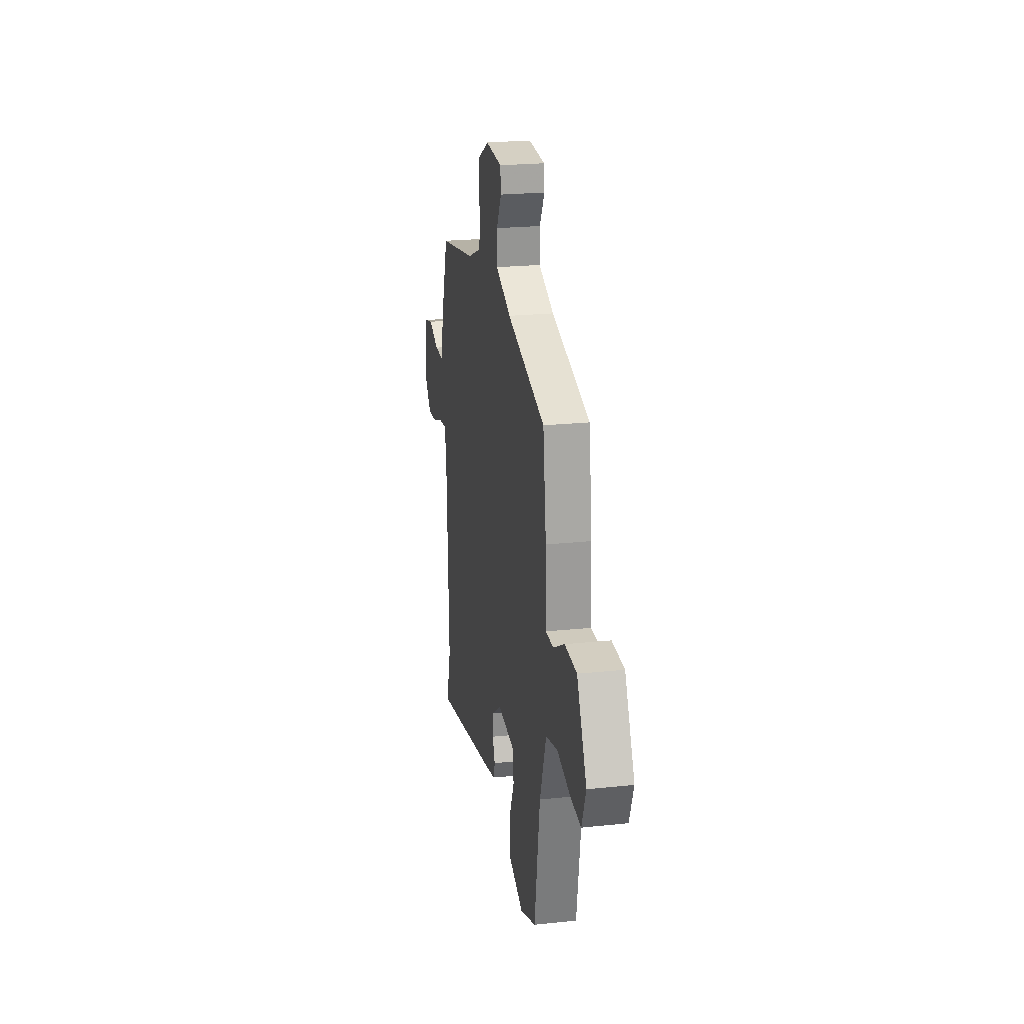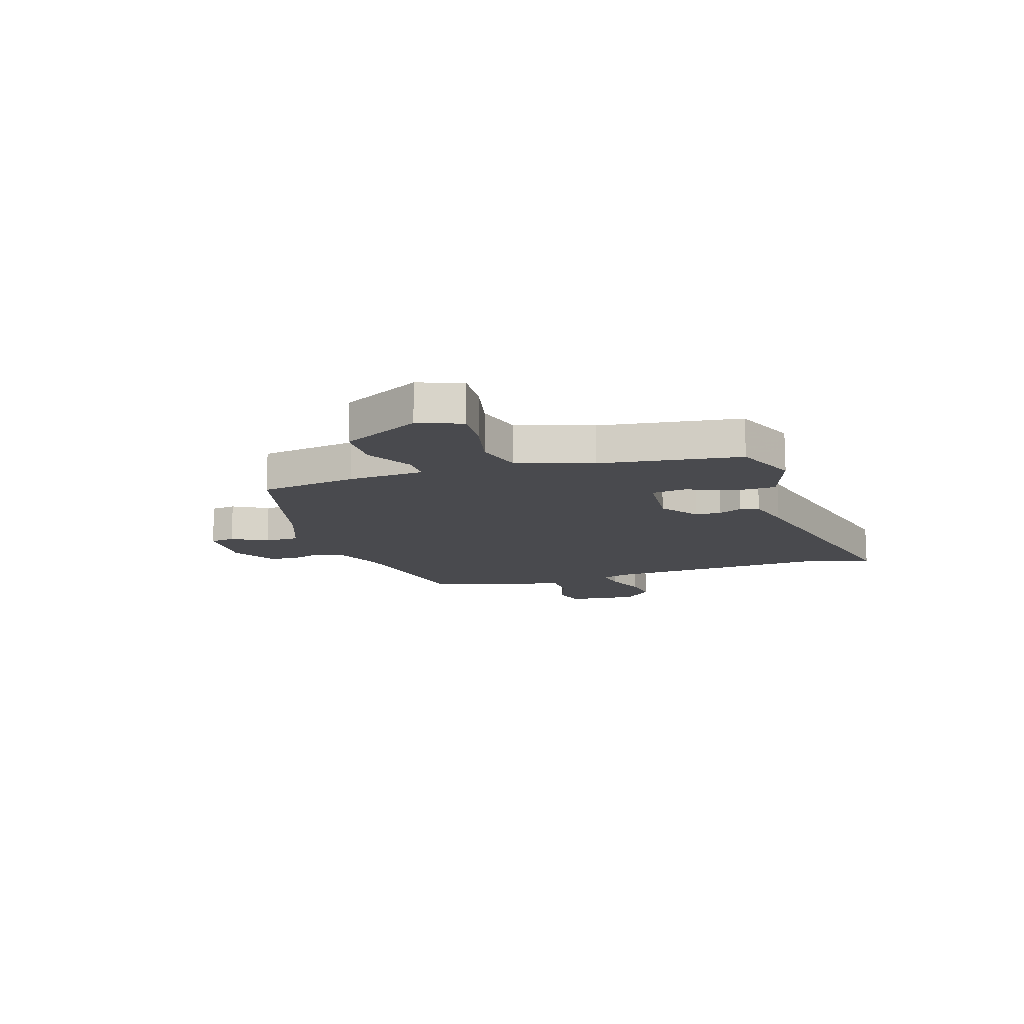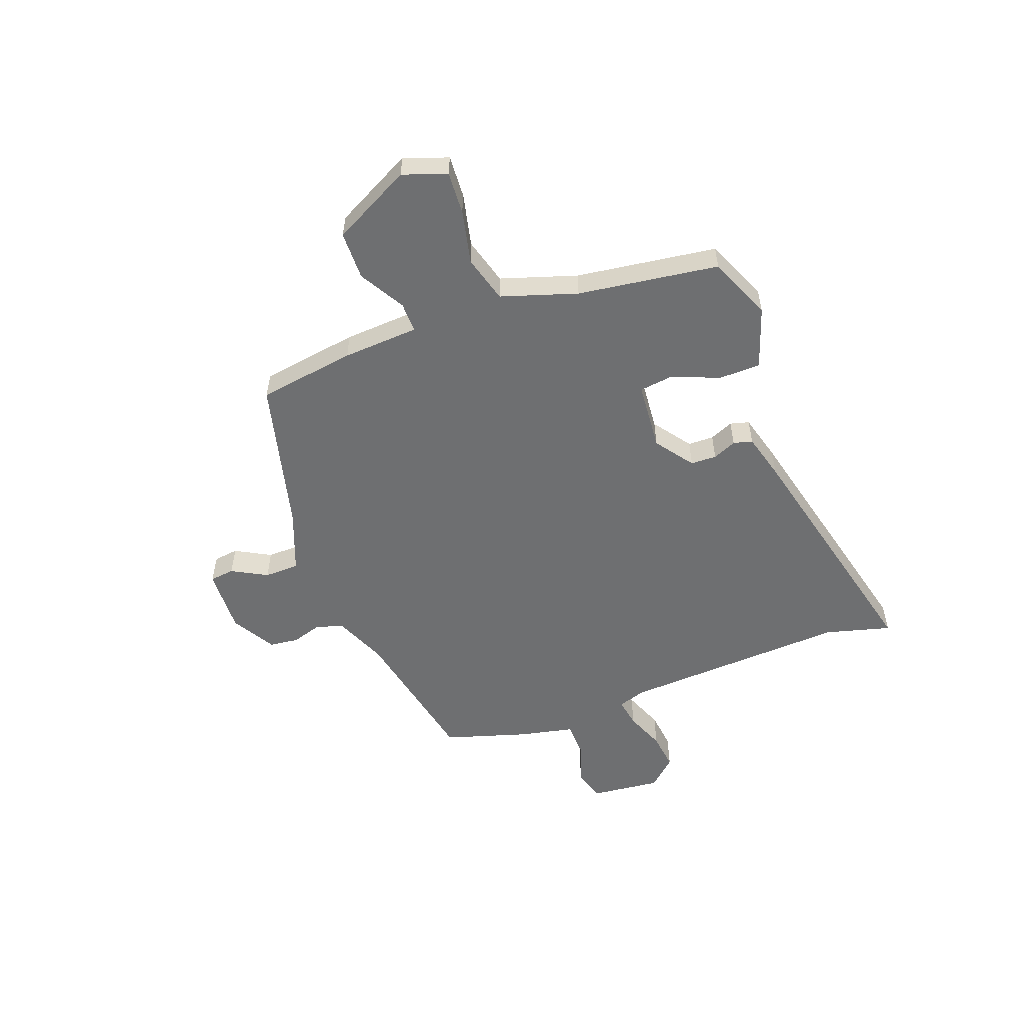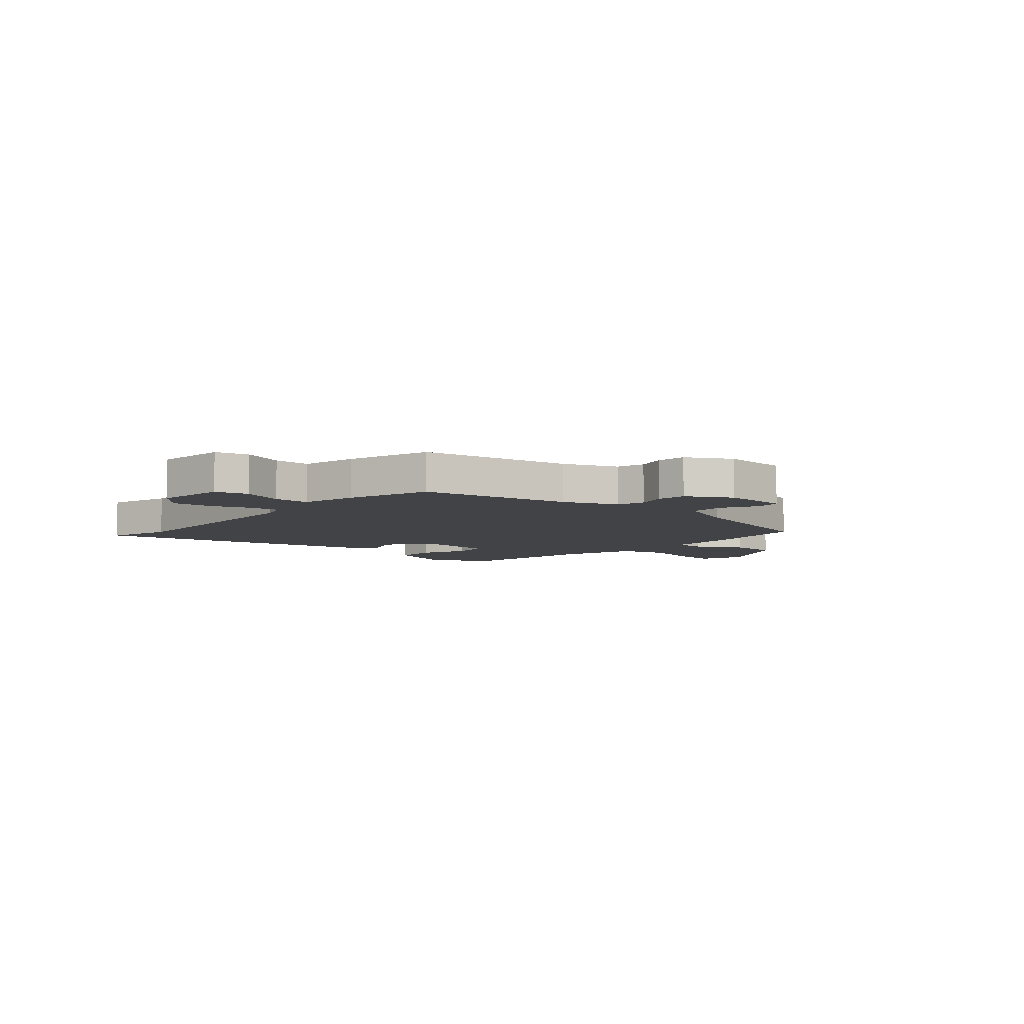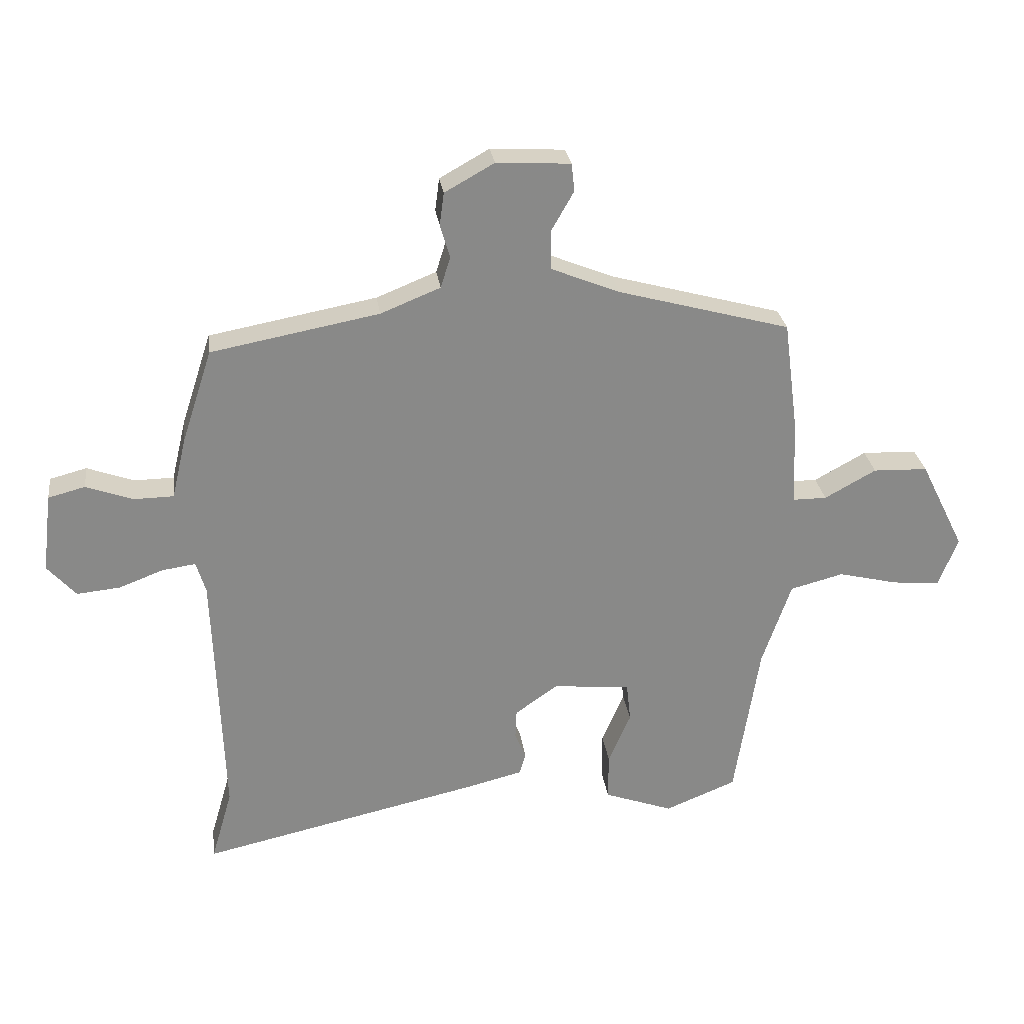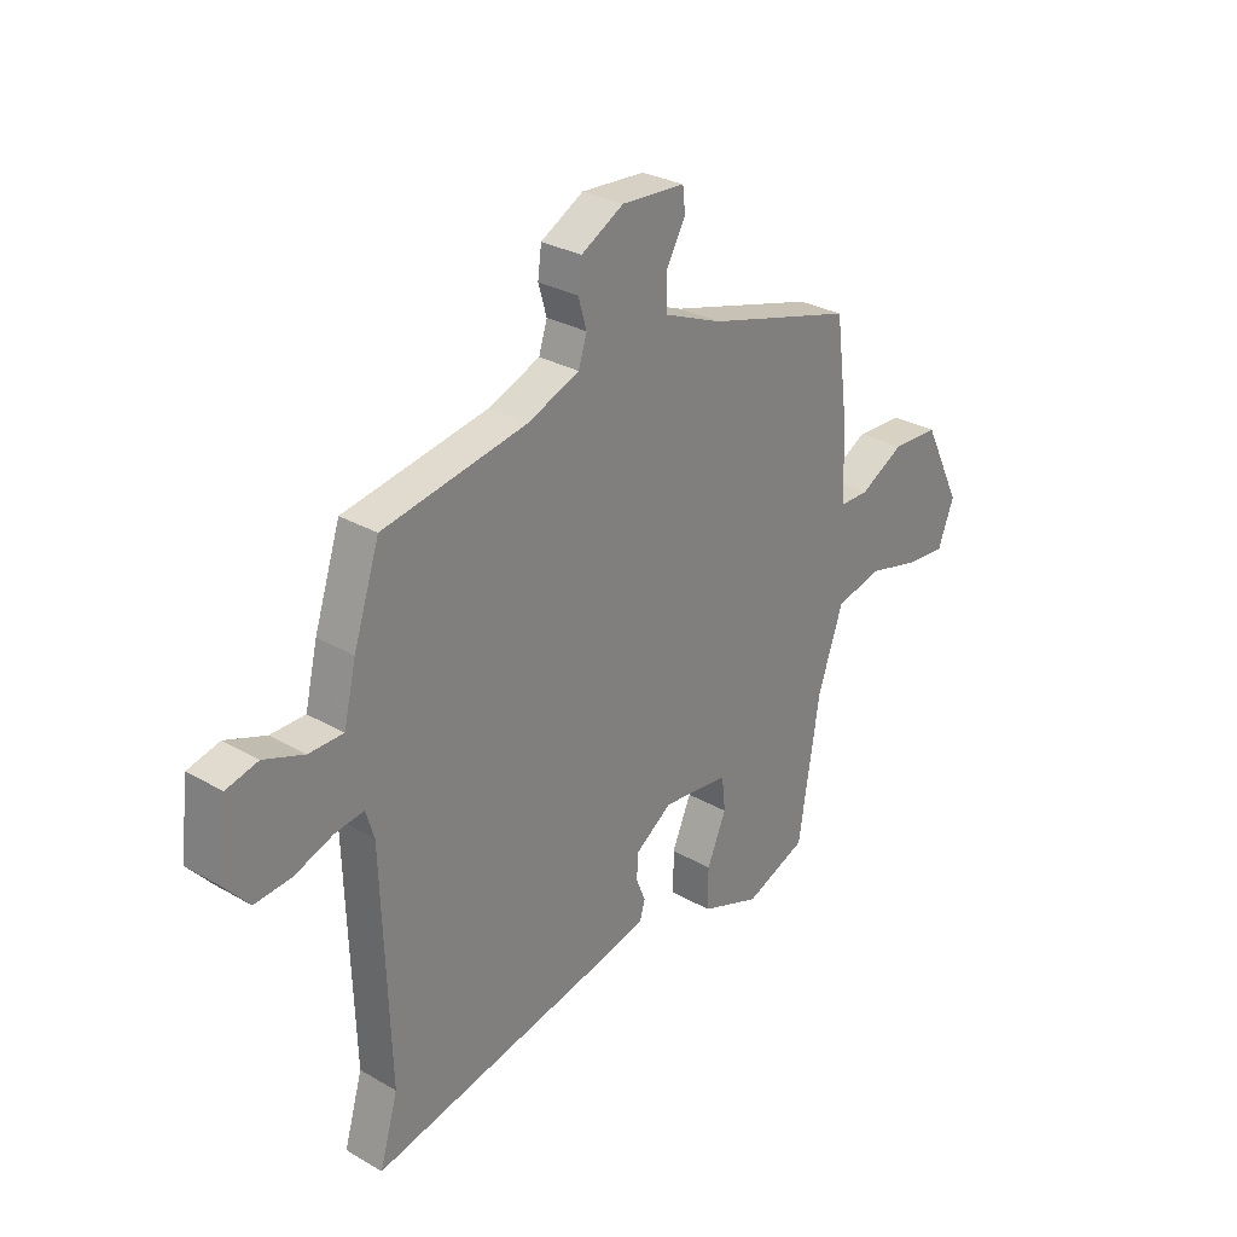
<metadata>
{"format":"obj","ext":"obj","renderer":"f3d","projection":"perspective","resolution":1024,"background":"white","views":[{"elev":23.0,"azim":79.8,"up":"+Z"},{"elev":-13.4,"azim":108.6,"up":"+Y"},{"elev":-54.5,"azim":111.4,"up":"+Y"},{"elev":-6.9,"azim":-41.1,"up":"+Y"},{"elev":27.4,"azim":-7.6,"up":"+Z"},{"elev":28.9,"azim":-49.3,"up":"+Z"}]}
</metadata>
<code>
v -0.518 0.07 -0.563
v -0.483 0.07 -0.442
v -0.498 0.07 -0.019
v -0.514 0.07 0.033
v -0.569 0.07 0.025
v -0.643 0.07 -0.003
v -0.714 0.07 -0.01
v -0.761 0.07 0.043
v -0.745 0.07 0.174
v -0.684 0.07 0.19
v -0.607 0.07 0.162
v -0.541 0.07 0.163
v -0.517 0.07 0.265
v -0.467 0.07 0.418
v -0.19 0.07 0.47
v -0.091 0.07 0.51
v -0.075 0.07 0.561
v -0.091 0.07 0.616
v -0.084 0.07 0.67
v -0.002 0.07 0.716
v 0.12 0.07 0.709
v 0.125 0.07 0.663
v 0.088 0.07 0.598
v 0.088 0.07 0.533
v 0.201 0.07 0.487
v 0.486 0.07 0.409
v 0.51 0.07 0.227
v 0.516 0.07 0.085
v 0.572 0.07 0.085
v 0.657 0.07 0.132
v 0.747 0.07 0.129
v 0.82 0.07 -0.018
v 0.789 0.07 -0.099
v 0.71 0.07 -0.093
v 0.611 0.07 -0.069
v 0.523 0.07 -0.092
v 0.475 0.07 -0.232
v 0.434 0.07 -0.493
v 0.316 0.07 -0.541
v 0.202 0.07 -0.5
v 0.202 0.07 -0.422
v 0.239 0.07 -0.336
v 0.232 0.07 -0.272
v 0.104 0.07 -0.259
v 0.033 0.07 -0.309
v 0.031 0.07 -0.357
v 0.049 0.07 -0.401
v 0.039 0.07 -0.436
v -0.048 0.07 -0.458
v -0.518 0 -0.563
v -0.483 0 -0.442
v -0.498 0 -0.019
v -0.514 0 0.033
v -0.569 0 0.025
v -0.643 0 -0.003
v -0.714 0 -0.01
v -0.761 0 0.043
v -0.745 0 0.174
v -0.684 0 0.19
v -0.607 0 0.162
v -0.541 0 0.163
v -0.517 0 0.265
v -0.467 0 0.418
v -0.19 0 0.47
v -0.091 0 0.51
v -0.075 0 0.561
v -0.091 0 0.616
v -0.084 0 0.67
v -0.002 0 0.716
v 0.12 0 0.709
v 0.125 0 0.663
v 0.088 0 0.598
v 0.088 0 0.533
v 0.201 0 0.487
v 0.486 0 0.409
v 0.51 0 0.227
v 0.516 0 0.085
v 0.572 0 0.085
v 0.657 0 0.132
v 0.747 0 0.129
v 0.82 0 -0.018
v 0.789 0 -0.099
v 0.71 0 -0.093
v 0.611 0 -0.069
v 0.523 0 -0.092
v 0.475 0 -0.232
v 0.434 0 -0.493
v 0.316 0 -0.541
v 0.202 0 -0.5
v 0.202 0 -0.422
v 0.239 0 -0.336
v 0.232 0 -0.272
v 0.104 0 -0.259
v 0.033 0 -0.309
v 0.031 0 -0.357
v 0.049 0 -0.401
v 0.039 0 -0.436
v -0.048 0 -0.458
f 46 47 48 49
f 45 46 49 1
f 44 45 1 2
f 39 40 41 42
f 37 38 39 42
f 36 37 42 43
f 32 33 34 35
f 30 31 32 35
f 29 30 35 36
f 28 29 36 43
f 25 26 27 28
f 24 25 28 43
f 20 21 22 23
f 20 23 24
f 17 18 19 20
f 16 17 20 24
f 15 16 24 43
f 12 13 14 15
f 8 9 10 11
f 8 11 12
f 5 6 7 8
f 4 5 8 12
f 3 4 12 15
f 44 2 3 15
f 15 43 44
f 98 97 96 95
f 50 98 95 94
f 51 50 94 93
f 91 90 89 88
f 91 88 87 86
f 92 91 86 85
f 84 83 82 81
f 84 81 80 79
f 85 84 79 78
f 92 85 78 77
f 77 76 75 74
f 92 77 74 73
f 72 71 70 69
f 73 72 69
f 69 68 67 66
f 73 69 66 65
f 92 73 65 64
f 64 63 62 61
f 60 59 58 57
f 61 60 57
f 57 56 55 54
f 61 57 54 53
f 64 61 53 52
f 64 52 51 93
f 93 92 64
f 1 50 51 2
f 2 51 52 3
f 3 52 53 4
f 4 53 54 5
f 5 54 55 6
f 6 55 56 7
f 7 56 57 8
f 8 57 58 9
f 9 58 59 10
f 10 59 60 11
f 11 60 61 12
f 12 61 62 13
f 13 62 63 14
f 14 63 64 15
f 15 64 65 16
f 16 65 66 17
f 17 66 67 18
f 18 67 68 19
f 19 68 69 20
f 20 69 70 21
f 21 70 71 22
f 22 71 72 23
f 23 72 73 24
f 24 73 74 25
f 25 74 75 26
f 26 75 76 27
f 27 76 77 28
f 28 77 78 29
f 29 78 79 30
f 30 79 80 31
f 31 80 81 32
f 32 81 82 33
f 33 82 83 34
f 34 83 84 35
f 35 84 85 36
f 36 85 86 37
f 37 86 87 38
f 38 87 88 39
f 39 88 89 40
f 40 89 90 41
f 41 90 91 42
f 42 91 92 43
f 43 92 93 44
f 44 93 94 45
f 45 94 95 46
f 46 95 96 47
f 47 96 97 48
f 48 97 98 49
f 49 98 50 1

</code>
